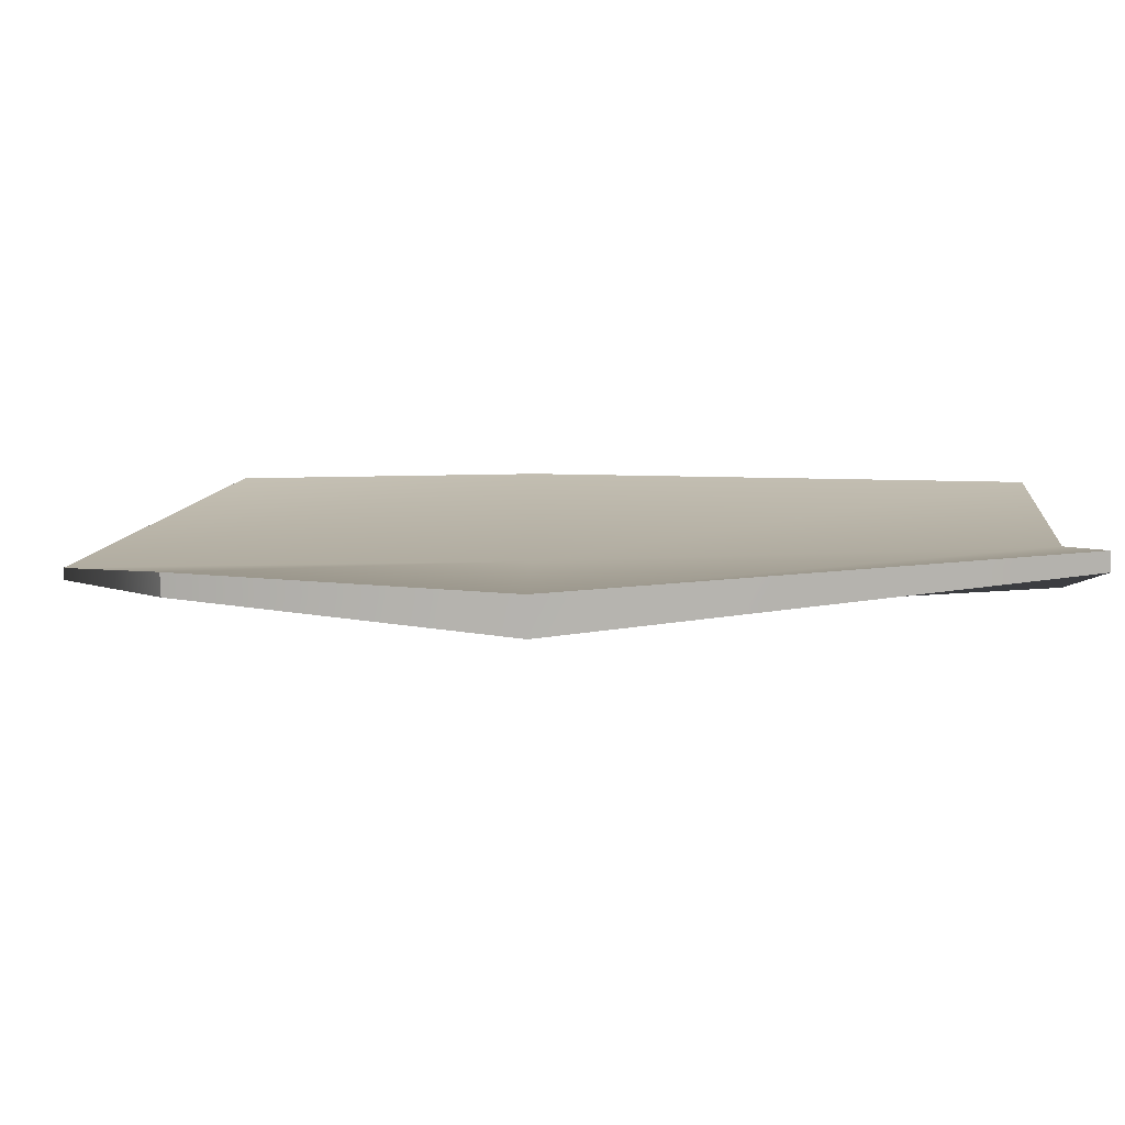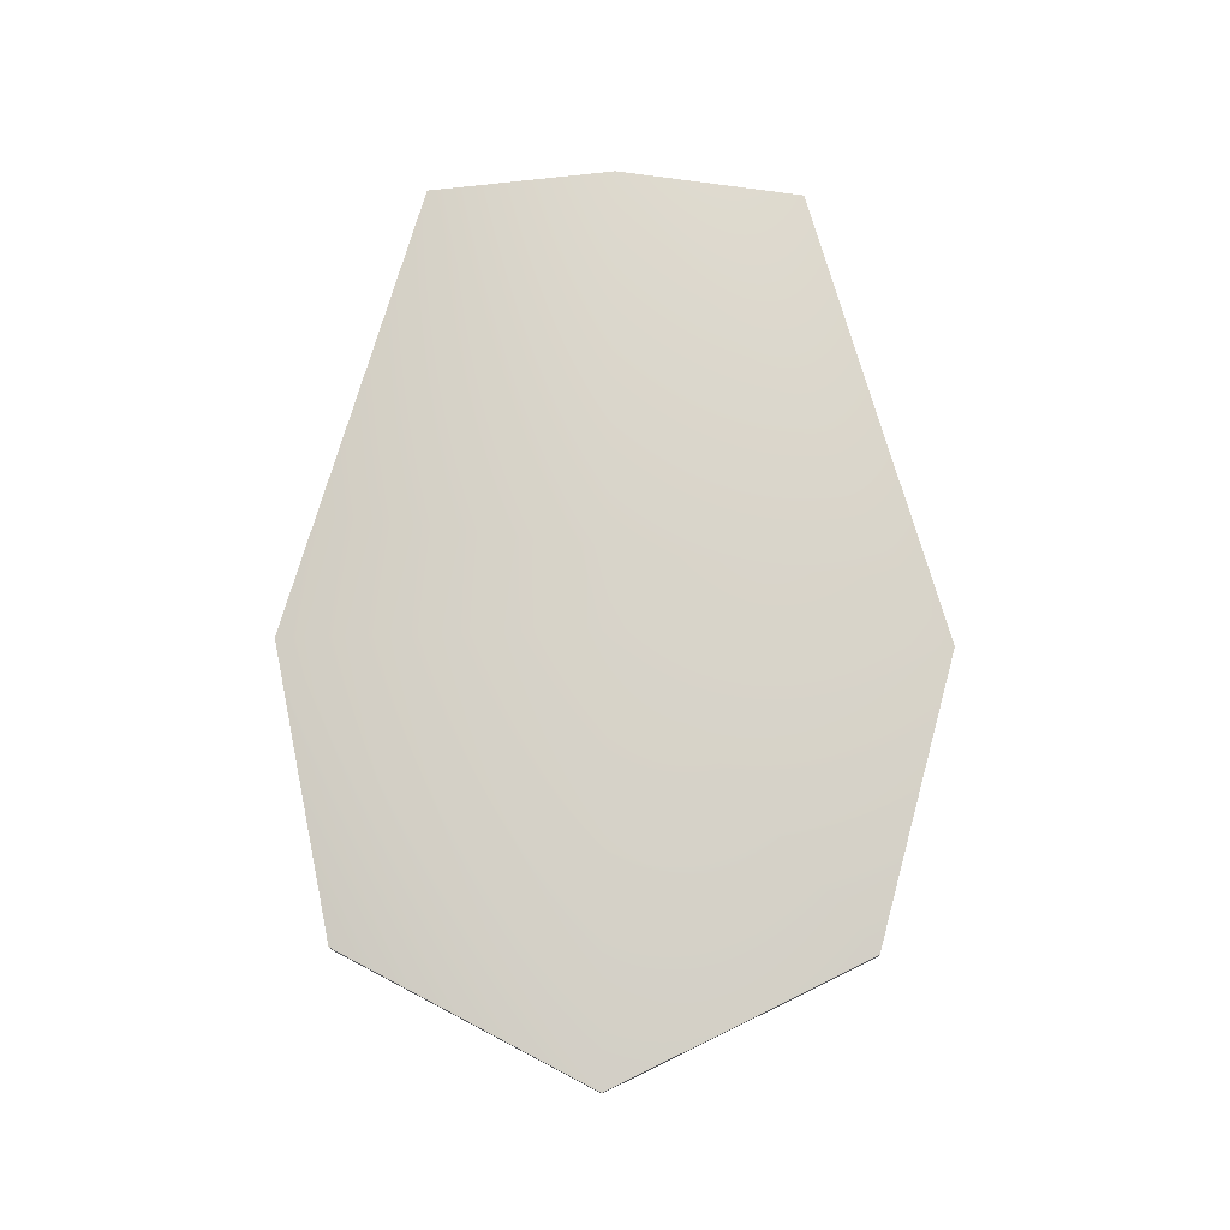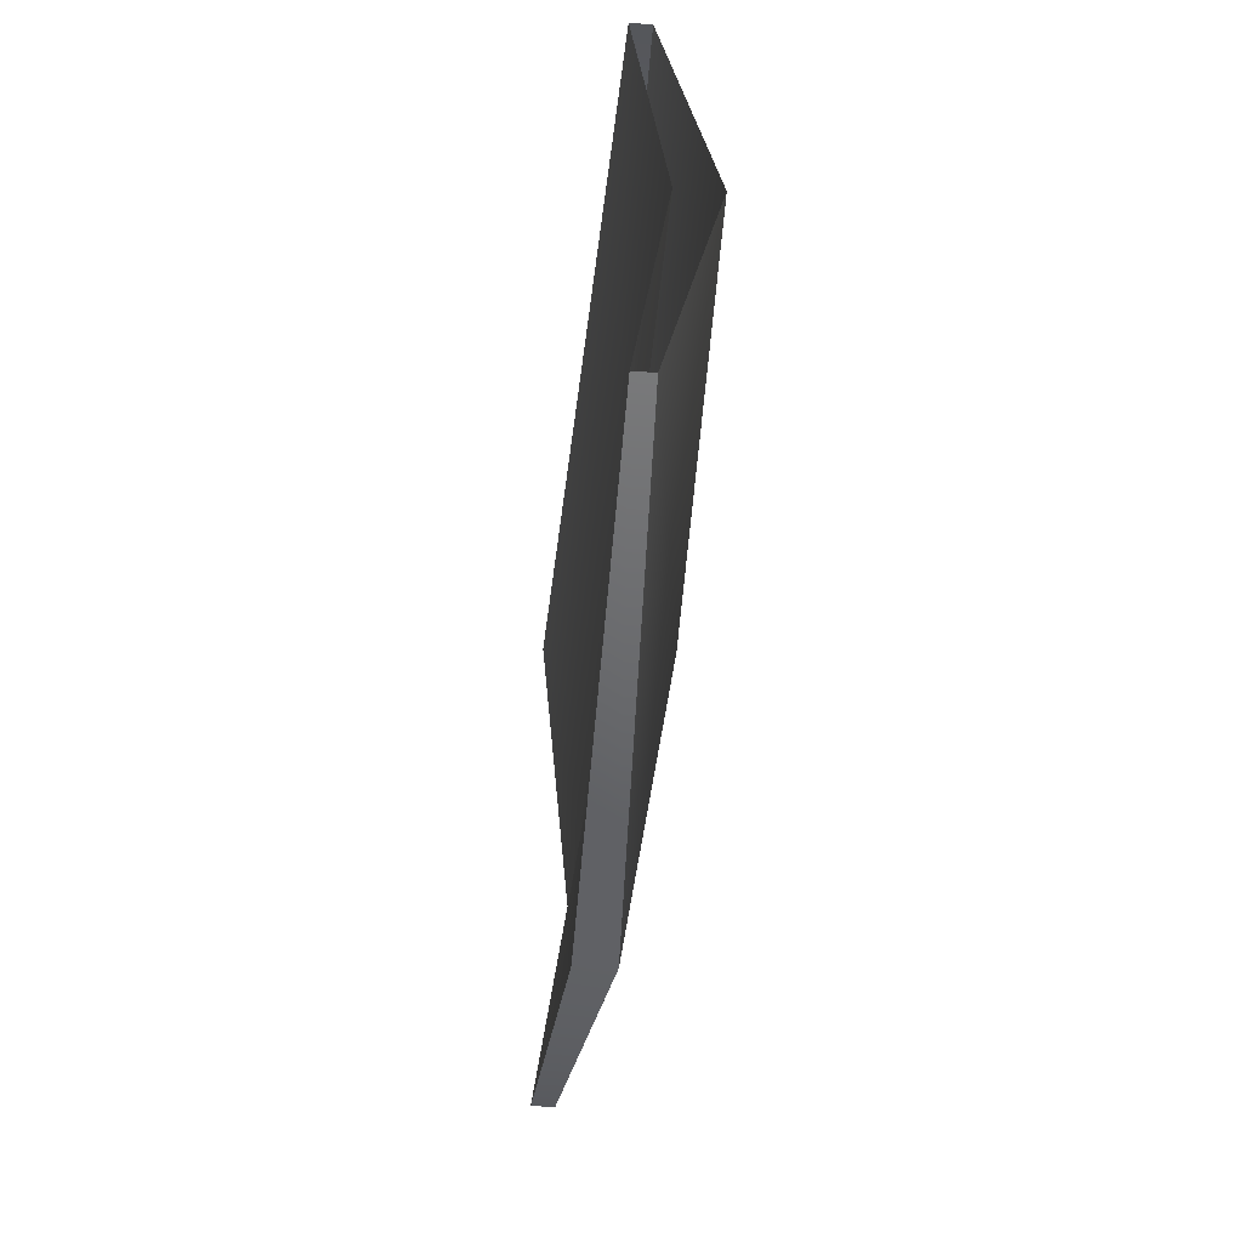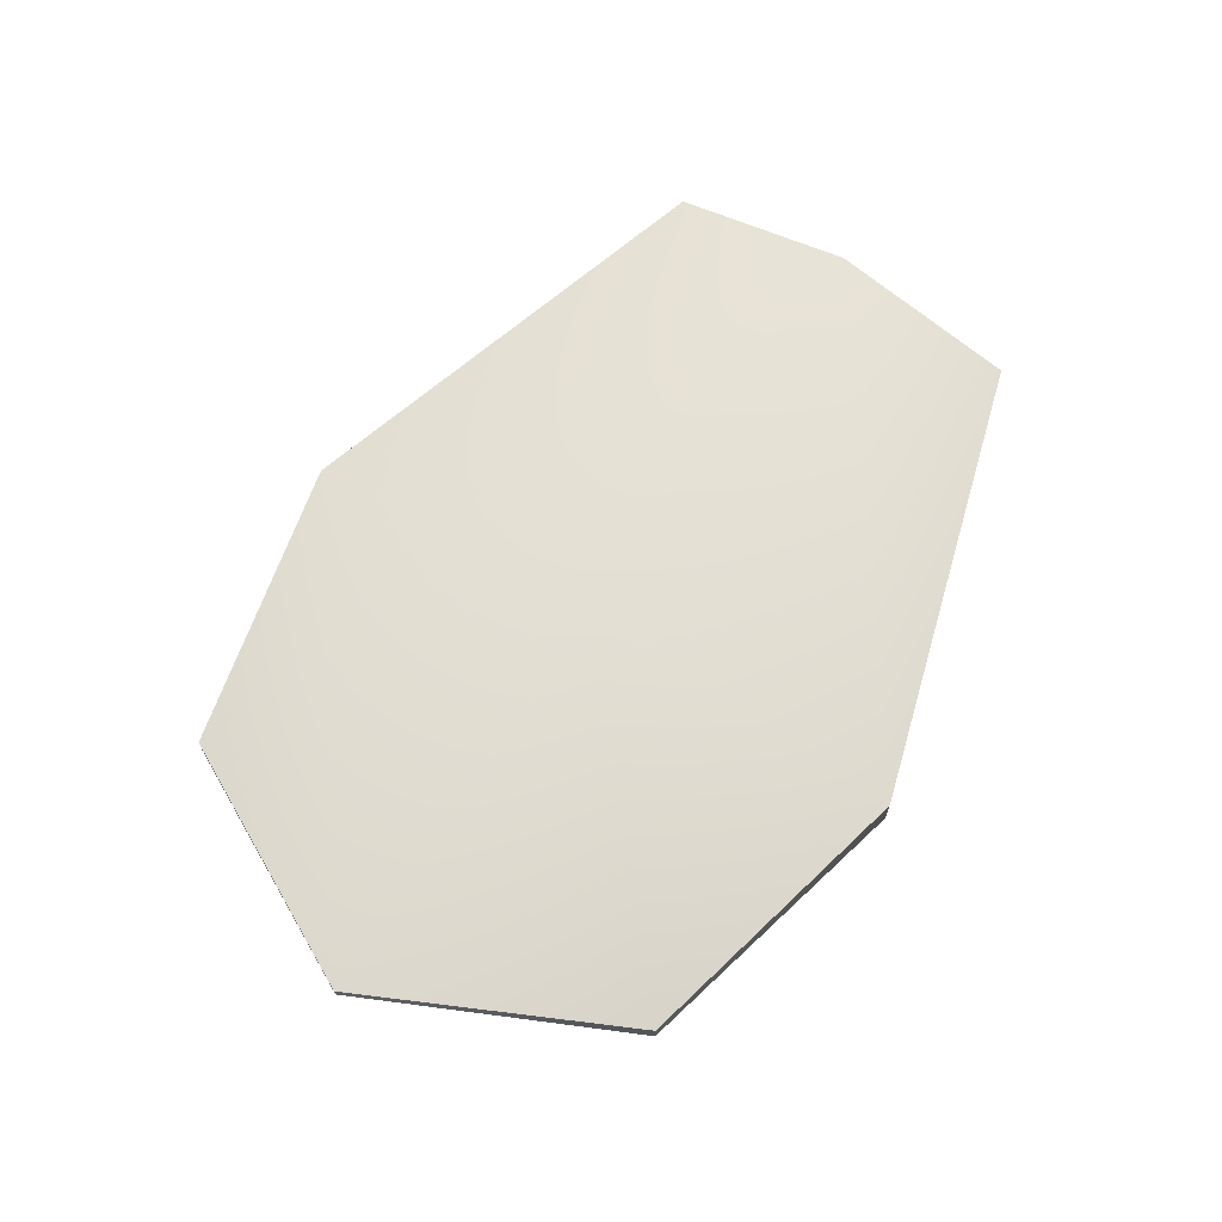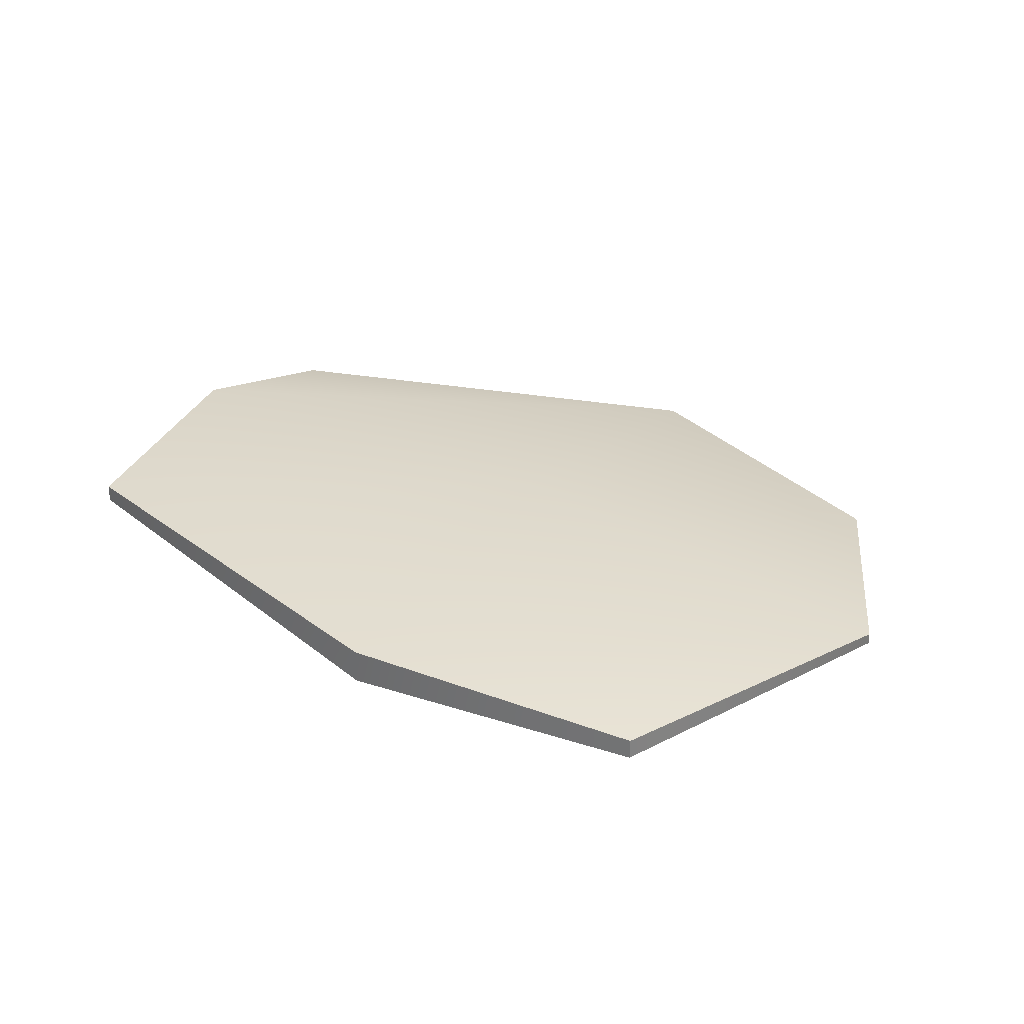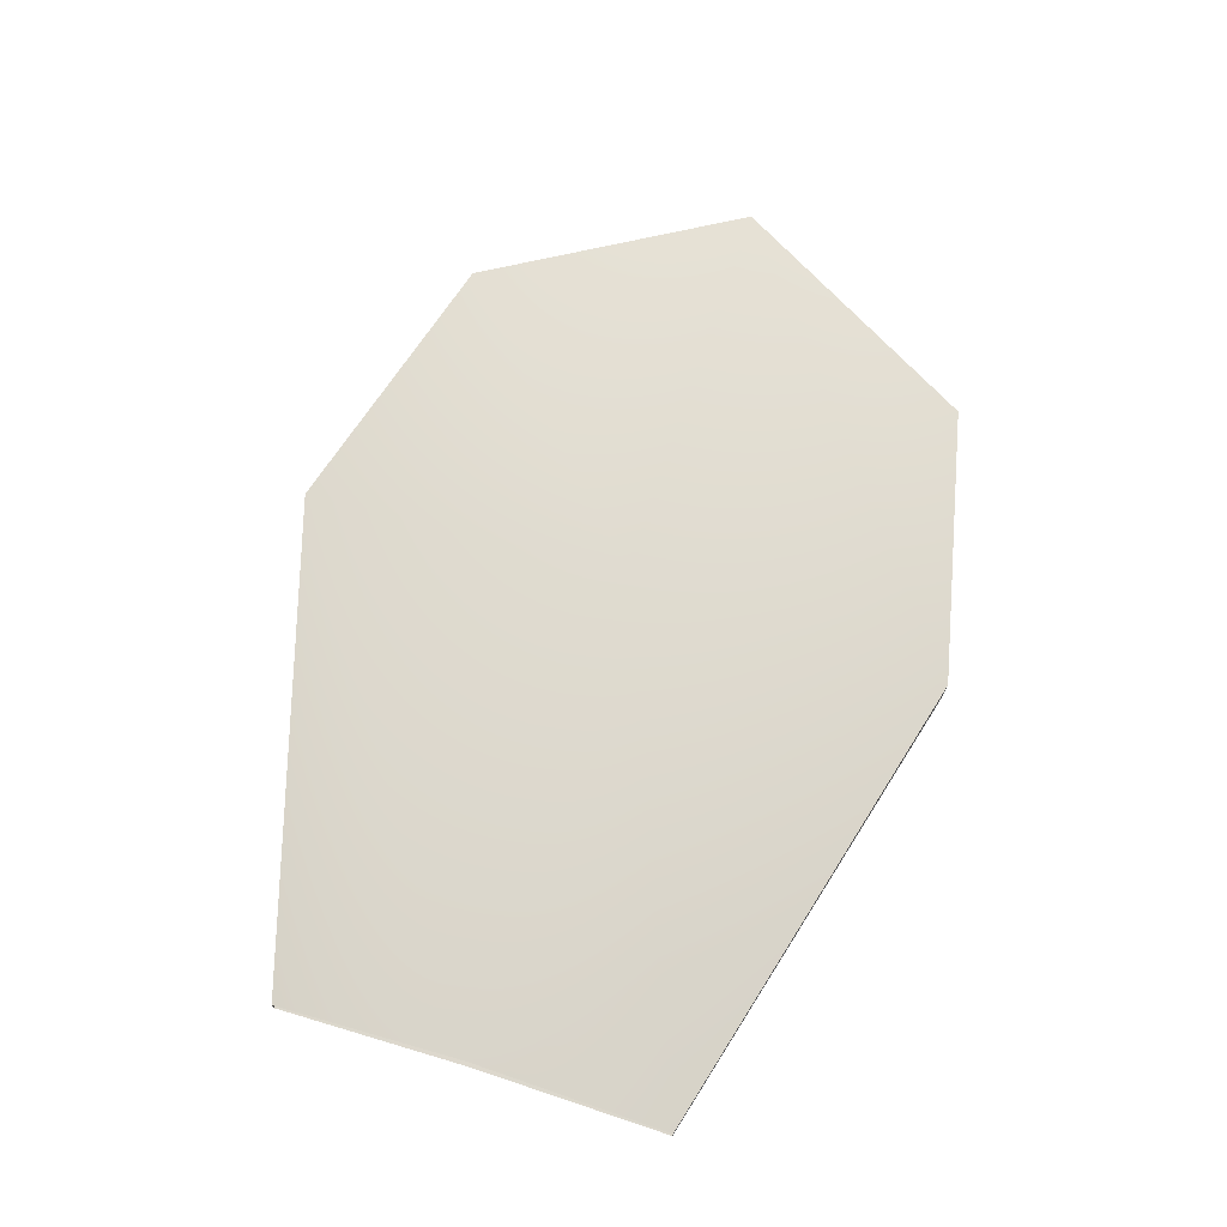
<metadata>
{"format":"obj","ext":"obj","renderer":"f3d","projection":"perspective","resolution":1024,"background":"white","views":[{"elev":-79.7,"azim":1.4,"up":"+Z"},{"elev":74.9,"azim":-89.2,"up":"+Y"},{"elev":-42.7,"azim":84.9,"up":"+Z"},{"elev":65.6,"azim":-57.3,"up":"+Y"},{"elev":30.3,"azim":-145.9,"up":"+Y"},{"elev":71.2,"azim":107.5,"up":"+Y"}]}
</metadata>
<code>
g fly_wing1
v -0.2645 -0.005377 0.06238
v -0.2645 -0.0004162 0.06238
v -0.1941 0.006315 0.08012
v -0.1941 -0.002218 0.08012
v -0.07864 0.002224 0.0465
v -0.07864 -0.002224 0.0465
v -0.1941 0.006315 0.08012
v -0.07864 0.01423 8.941e-08
v -0.07864 0.002224 0.0465
v -0.1941 0.01784 8.941e-08
v -0.2645 -0.0004162 0.06238
v -0.07864 0.002224 -0.0465
v -0.2964 0.007197 8.941e-08
v -0.1941 0.006315 -0.07734
v -0.2645 -0.0004162 -0.06238
v -0.2645 -0.0004162 -0.06238
v -0.2645 -0.005377 -0.06238
v -0.1941 -0.002218 -0.07734
v -0.1941 0.006315 -0.07734
v -0.07864 -0.002224 -0.0465
v -0.07864 0.002224 -0.0465
v -0.1941 -0.002218 -0.07734
v -0.07864 0.005077 8.941e-08
v -0.07864 -0.002224 -0.0465
v -0.1941 0.005562 8.941e-08
v -0.2645 -0.005377 -0.06238
v -0.07864 -0.002224 0.0465
v -0.2964 0.004517 8.941e-08
v -0.1941 -0.002218 0.08012
v -0.2645 -0.005377 0.06238
v -0.2645 -0.005377 -0.06238
v -0.2645 -0.0004162 -0.06238
v -0.2964 0.007197 8.941e-08
v -0.2964 0.004517 8.941e-08
v -0.2645 -0.0004162 0.06238
v -0.2645 -0.005377 0.06238
g fly_wing1_0
f 3 2 1
f 4 3 1
f 5 3 4
f 6 5 4
f 9 8 7
f 8 10 7
f 7 10 11
f 8 12 10
f 10 13 11
f 12 14 10
f 10 14 13
f 14 15 13
f 18 17 16
f 19 18 16
f 20 18 19
f 21 20 19
f 24 23 22
f 23 25 22
f 22 25 26
f 23 27 25
f 25 28 26
f 27 29 25
f 25 29 28
f 29 30 28
f 33 32 31
f 34 33 31
f 35 33 34
f 36 35 34

</code>
